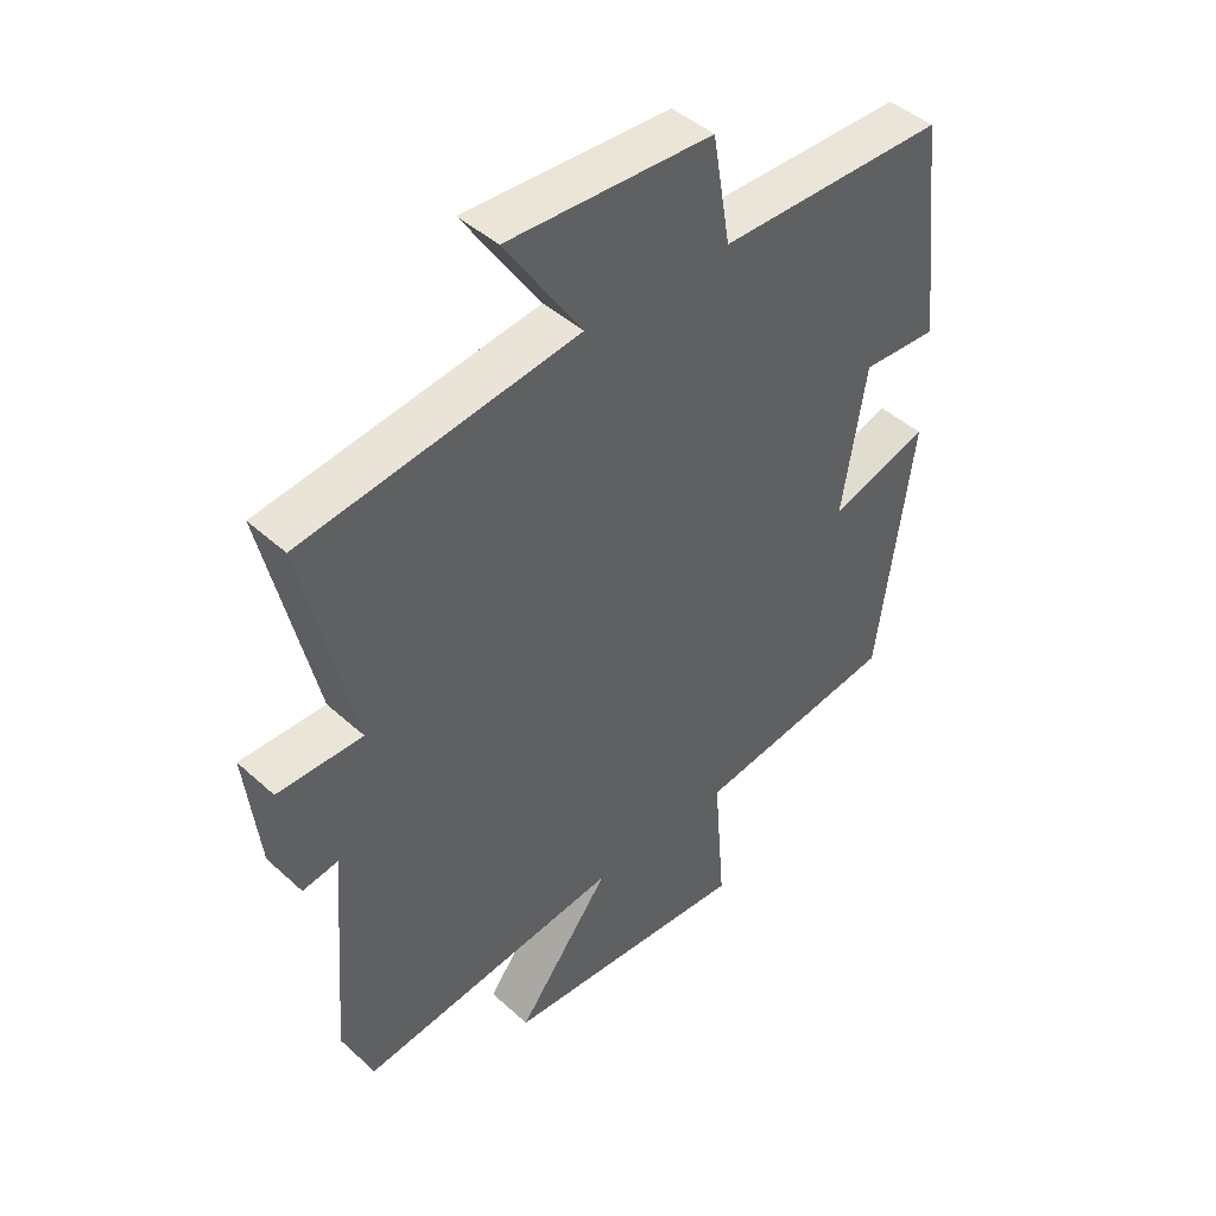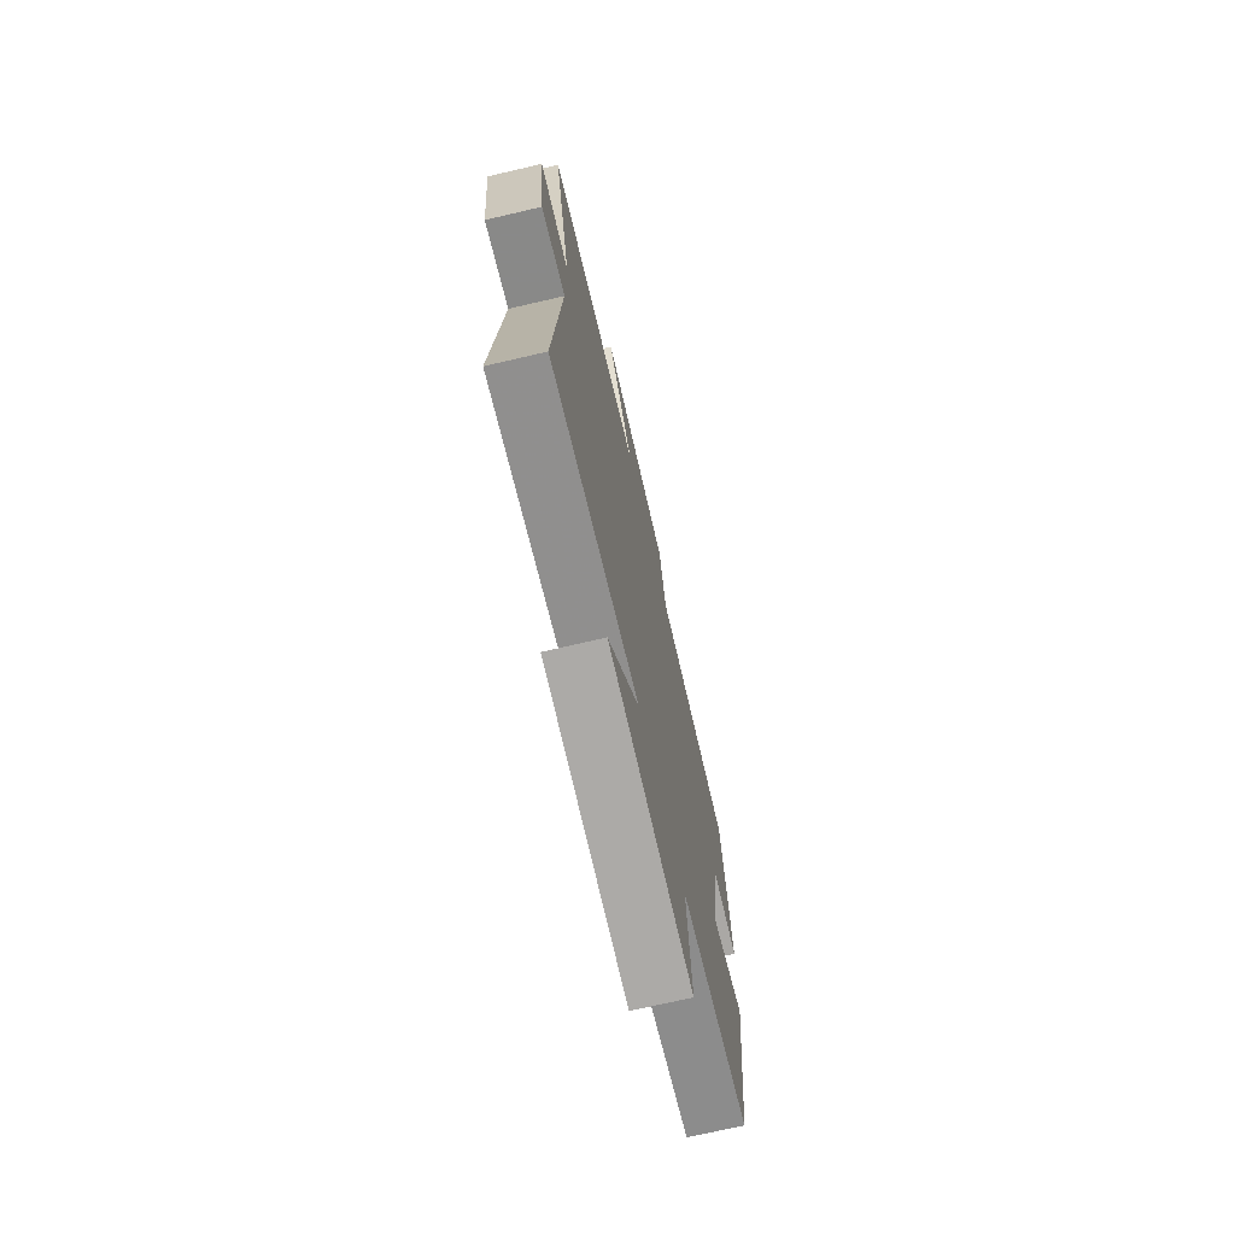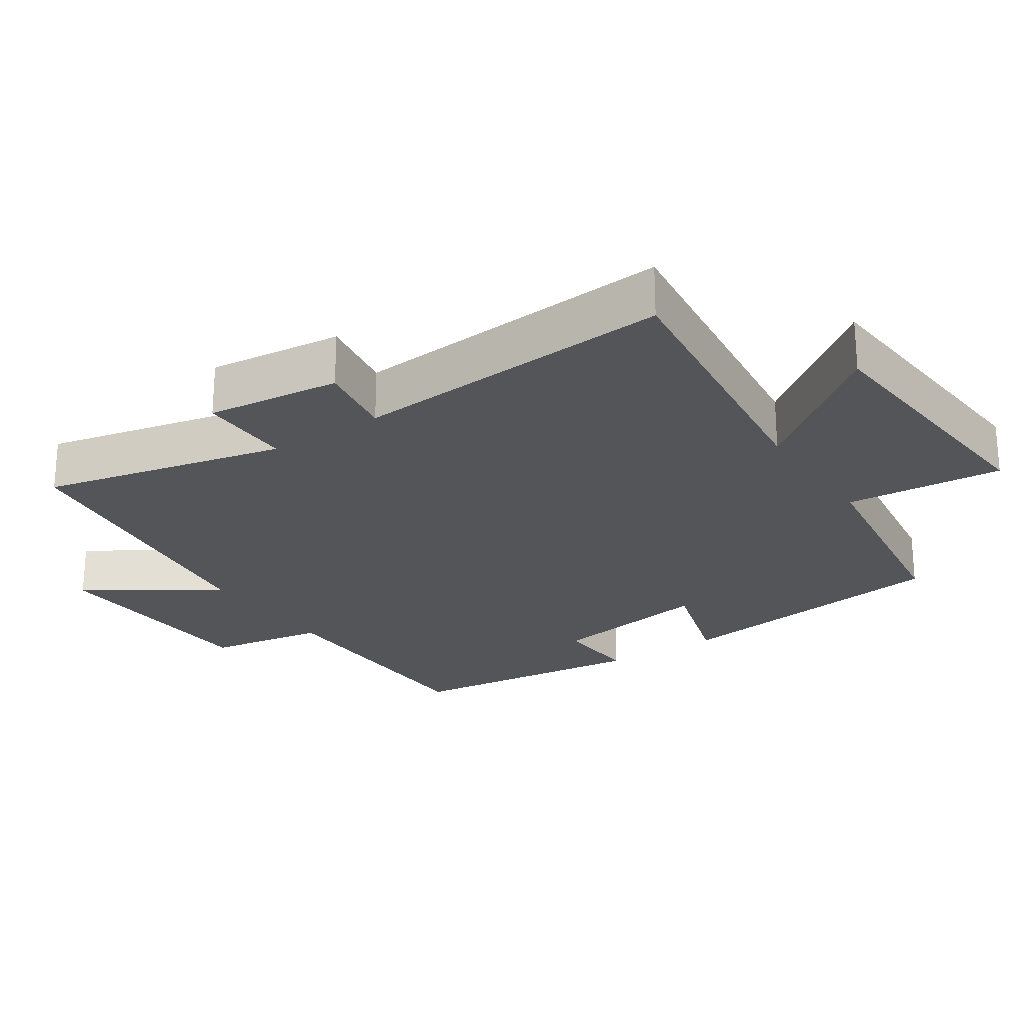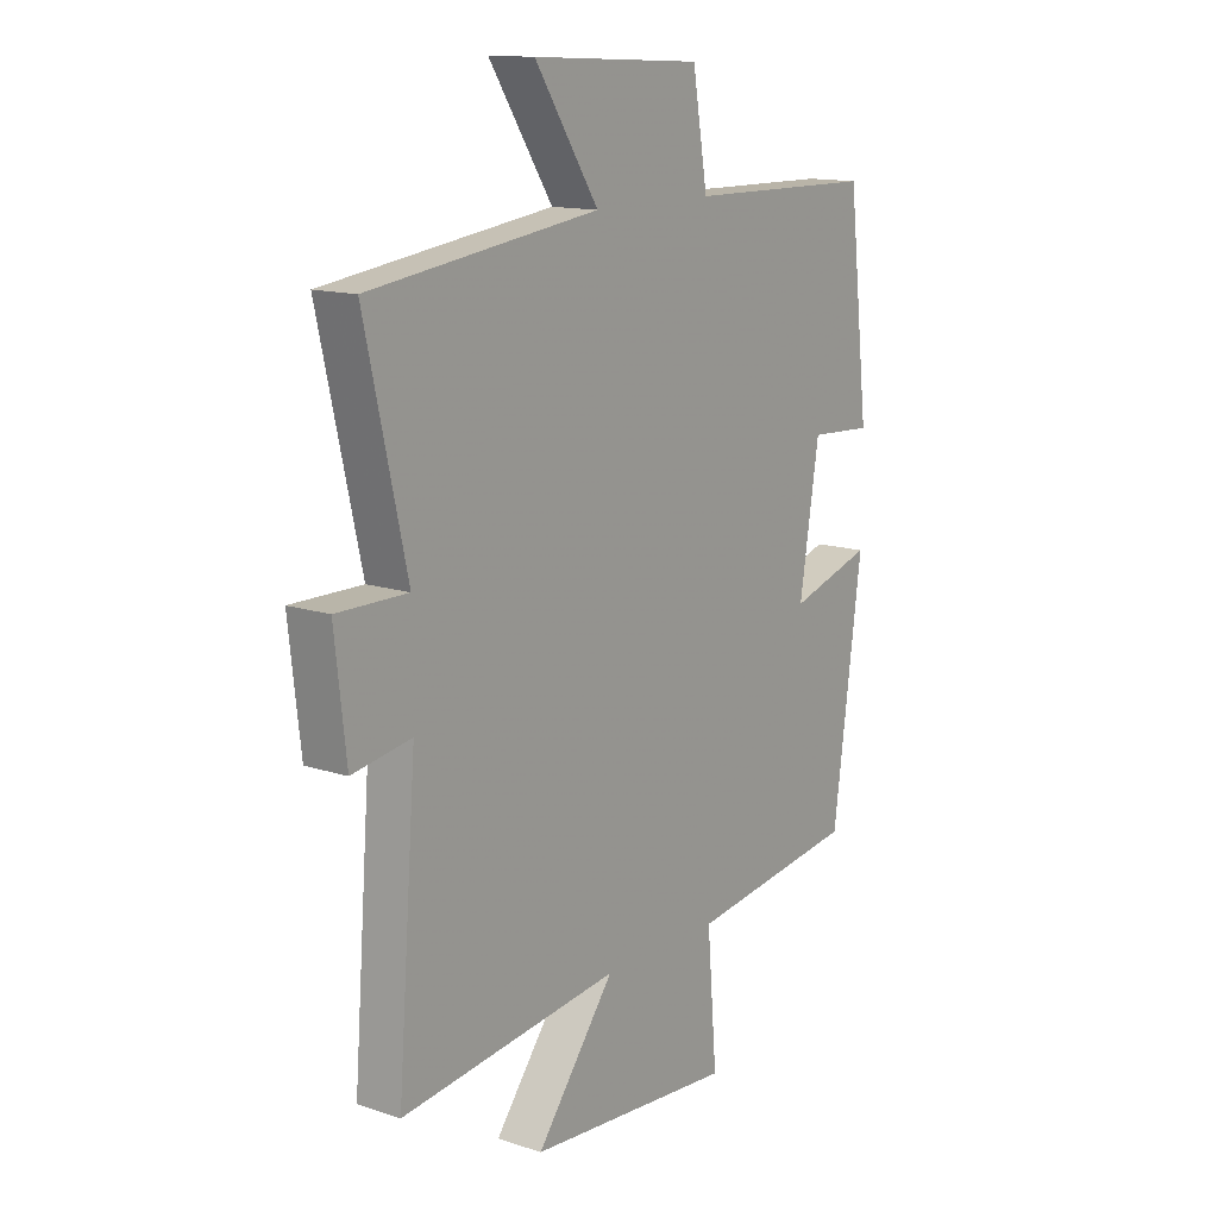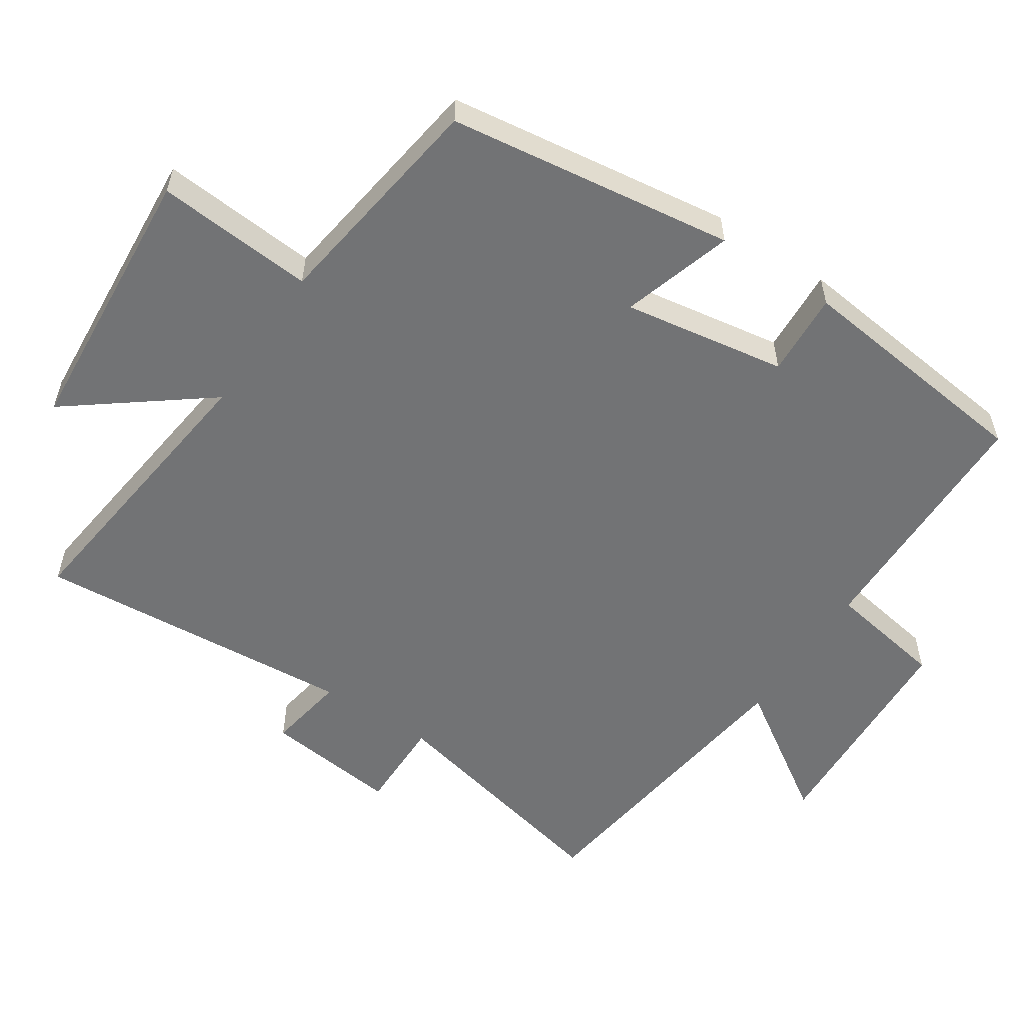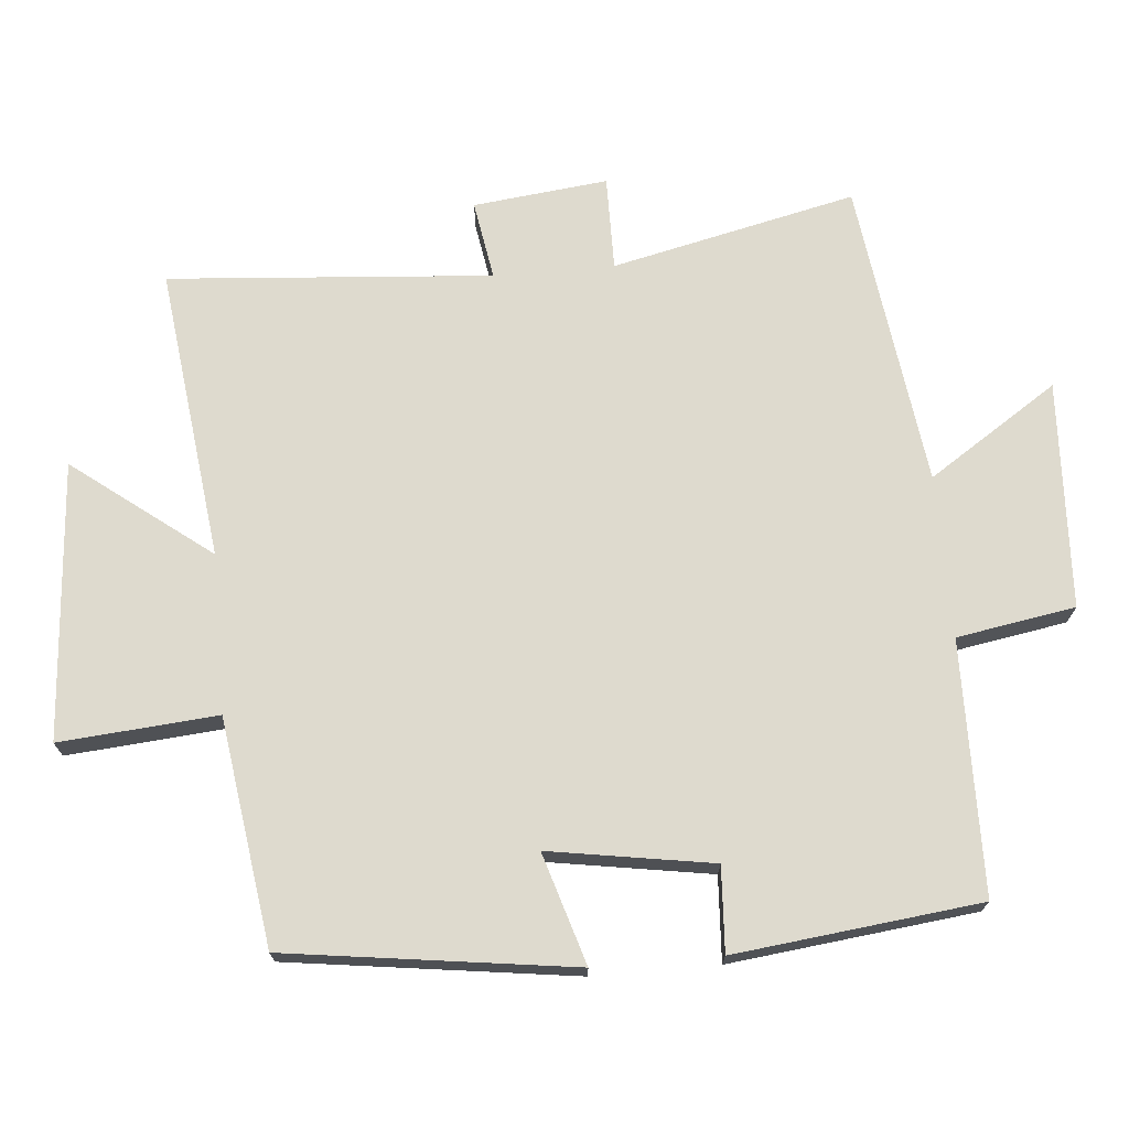
<metadata>
{"format":"obj","ext":"obj","renderer":"f3d","projection":"perspective","resolution":1024,"background":"white","views":[{"elev":44.9,"azim":136.3,"up":"+Z"},{"elev":-72.0,"azim":103.1,"up":"+Z"},{"elev":-24.0,"azim":123.9,"up":"+Y"},{"elev":13.7,"azim":126.4,"up":"+Z"},{"elev":-55.8,"azim":-123.5,"up":"+Y"},{"elev":71.3,"azim":-95.0,"up":"+Y"}]}
</metadata>
<code>
v -0.444 0.07 -0.453
v -0.5 0.07 -0.039
v -0.34 0.07 -0.088
v -0.378 0.07 0.148
v -0.5 0.07 0.141
v -0.459 0.07 0.495
v -0.095 0.07 0.5
v -0.066 0.07 0.671
v 0.262 0.07 0.687
v 0.139 0.07 0.5
v 0.58 0.07 0.441
v 0.5 0.07 0.089
v 0.636 0.07 0.09
v 0.614 0.07 -0.104
v 0.5 0.07 -0.085
v 0.536 0.07 -0.552
v 0.113 0.07 -0.5
v 0.264 0.07 -0.698
v -0.136 0.07 -0.728
v -0.117 0.07 -0.5
v -0.444 0 -0.453
v -0.5 0 -0.039
v -0.34 0 -0.088
v -0.378 0 0.148
v -0.5 0 0.141
v -0.459 0 0.495
v -0.095 0 0.5
v -0.066 0 0.671
v 0.262 0 0.687
v 0.139 0 0.5
v 0.58 0 0.441
v 0.5 0 0.089
v 0.636 0 0.09
v 0.614 0 -0.104
v 0.5 0 -0.085
v 0.536 0 -0.552
v 0.113 0 -0.5
v 0.264 0 -0.698
v -0.136 0 -0.728
v -0.117 0 -0.5
f 17 18 19 20
f 17 20 1 2
f 15 16 17
f 12 13 14 15
f 12 15 17
f 10 11 12 17
f 7 8 9 10
f 4 5 6 7
f 3 4 7 10
f 17 2 3
f 3 10 17
f 40 39 38 37
f 22 21 40 37
f 37 36 35
f 35 34 33 32
f 37 35 32
f 37 32 31 30
f 30 29 28 27
f 27 26 25 24
f 30 27 24 23
f 23 22 37
f 37 30 23
f 1 21 22 2
f 2 22 23 3
f 3 23 24 4
f 4 24 25 5
f 5 25 26 6
f 6 26 27 7
f 7 27 28 8
f 8 28 29 9
f 9 29 30 10
f 10 30 31 11
f 11 31 32 12
f 12 32 33 13
f 13 33 34 14
f 14 34 35 15
f 15 35 36 16
f 16 36 37 17
f 17 37 38 18
f 18 38 39 19
f 19 39 40 20
f 20 40 21 1

</code>
